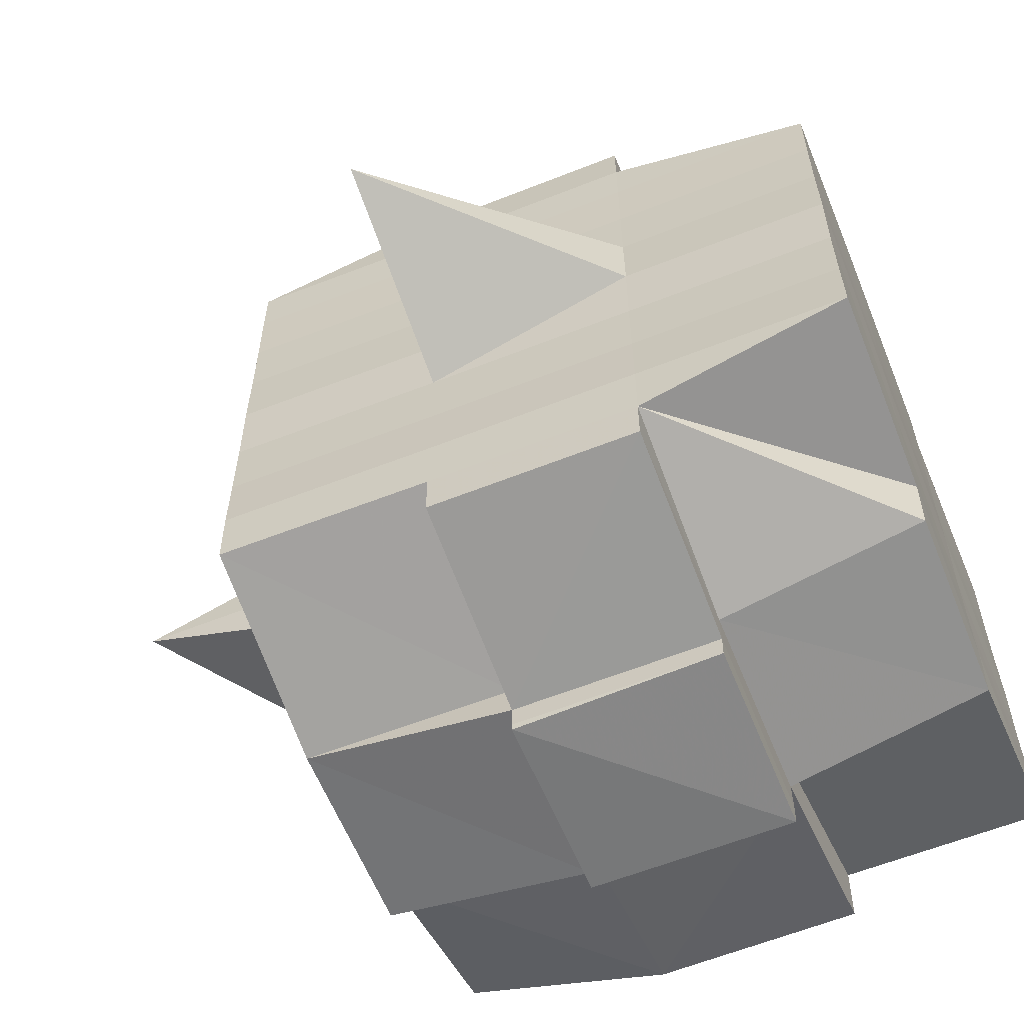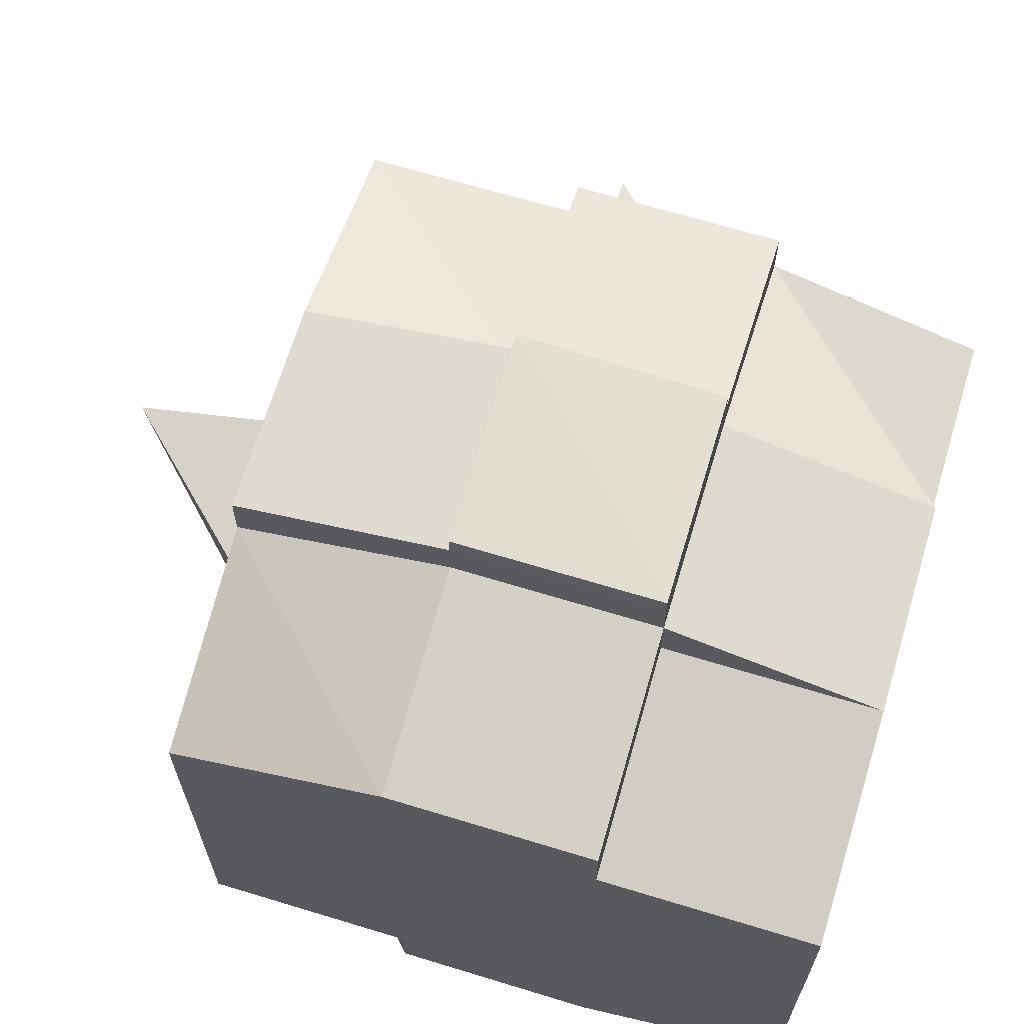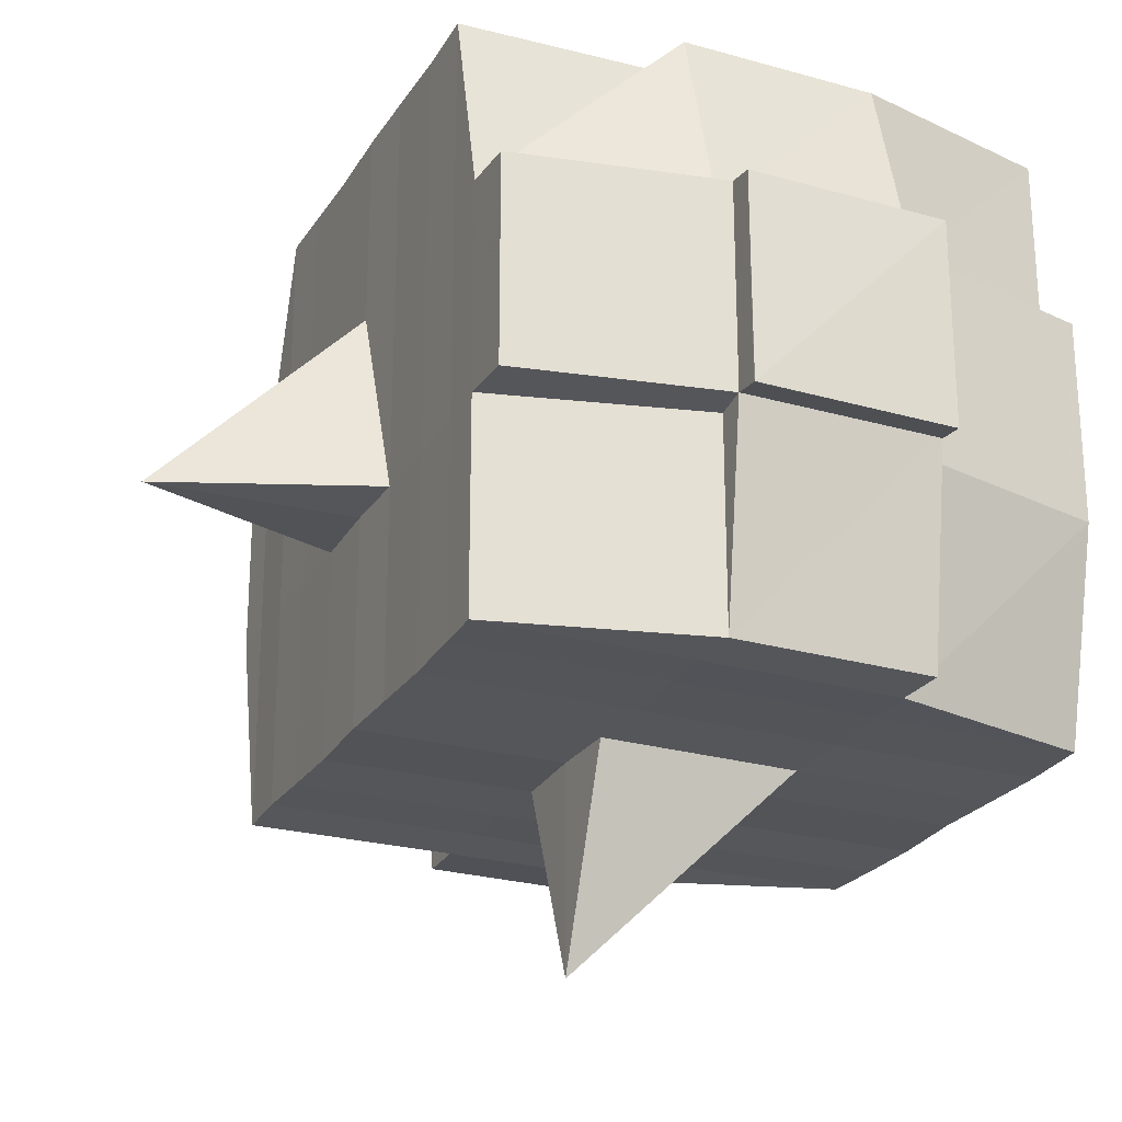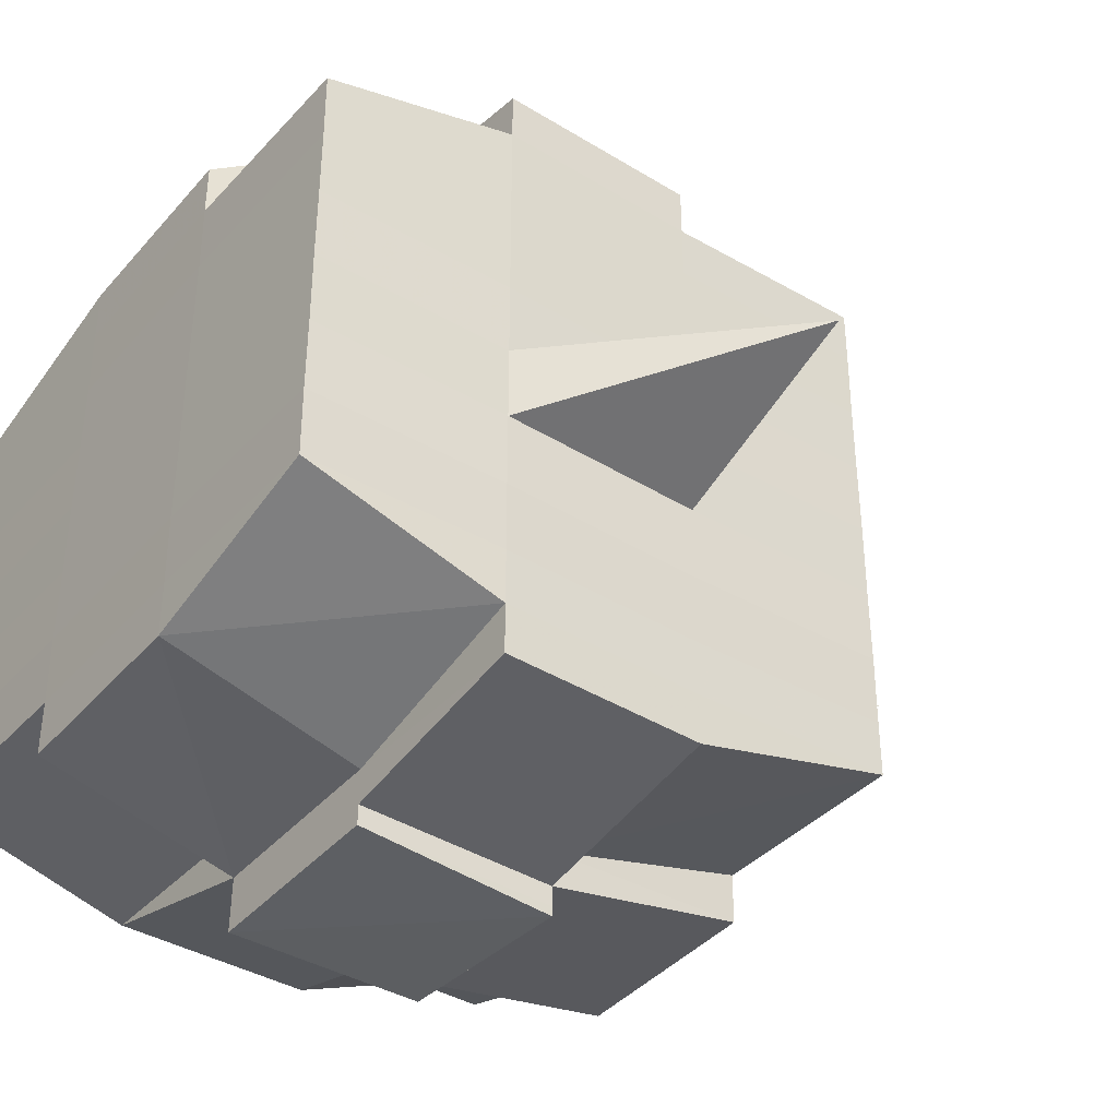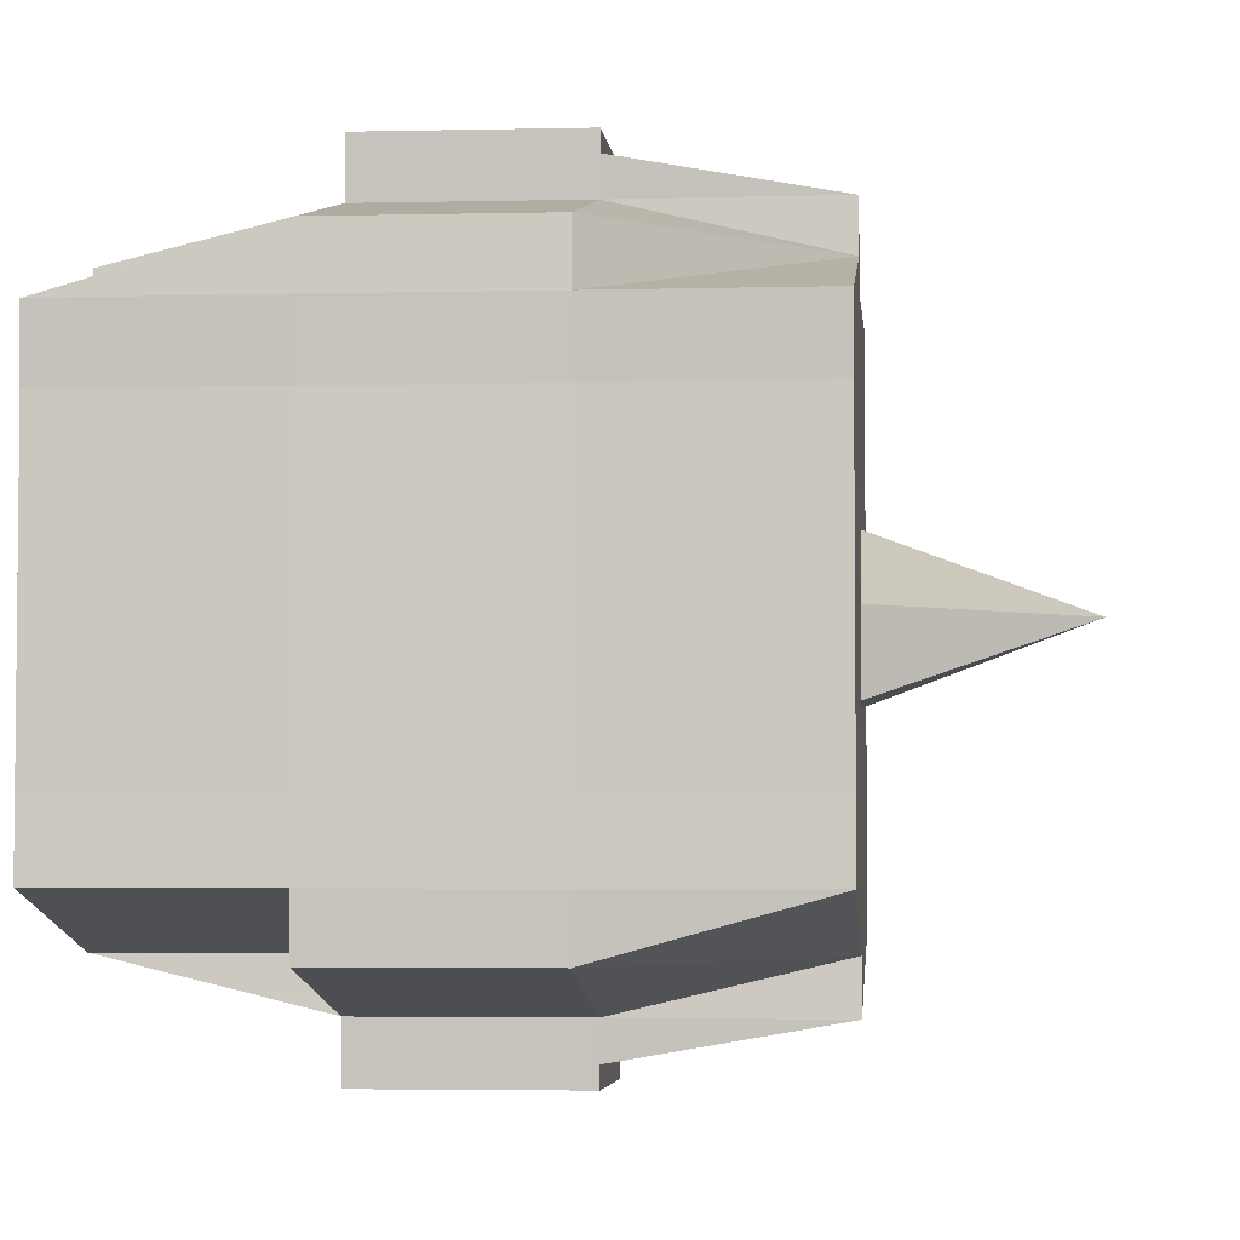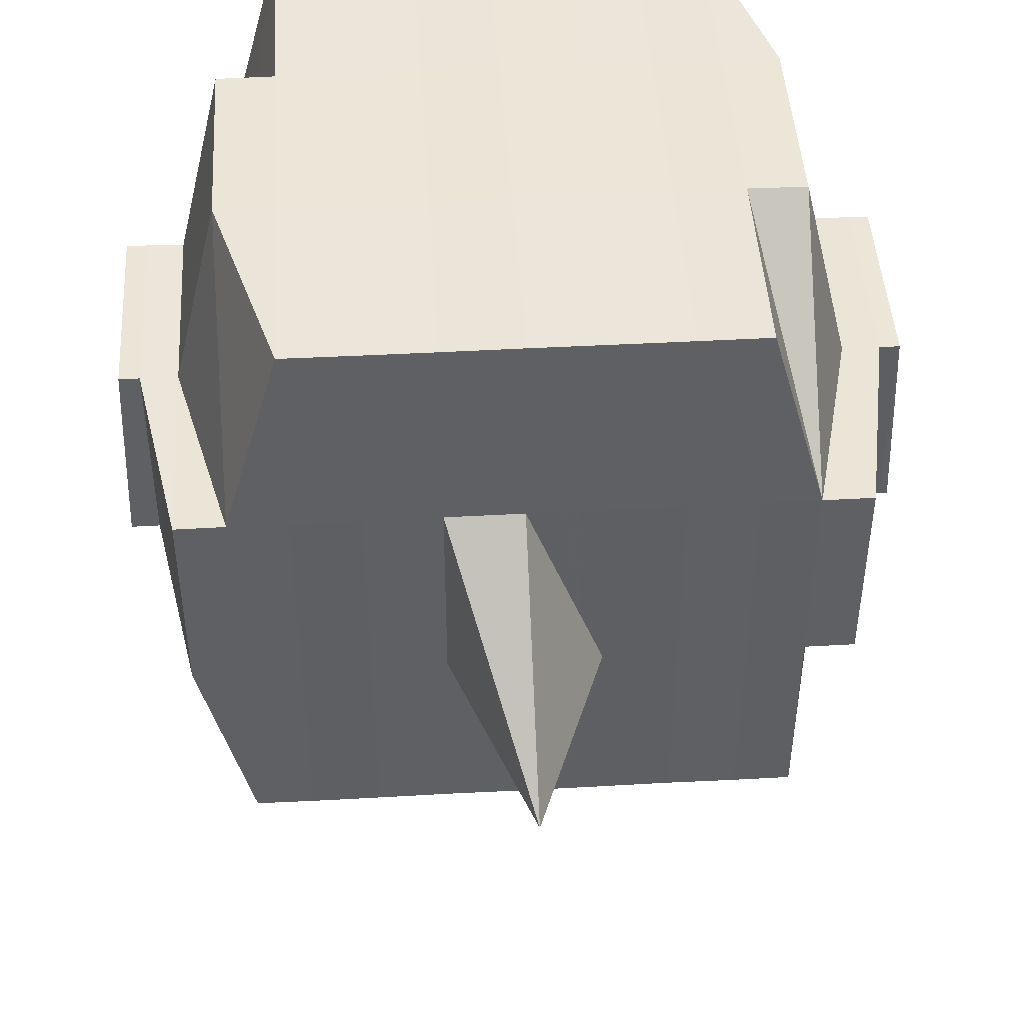
<metadata>
{"format":"obj","ext":"obj","renderer":"f3d","projection":"perspective","resolution":1024,"background":"white","views":[{"elev":-60.8,"azim":112.1,"up":"+Z"},{"elev":66.2,"azim":-163.2,"up":"+Z"},{"elev":-24.6,"azim":156.0,"up":"+Y"},{"elev":-38.7,"azim":-36.8,"up":"+Z"},{"elev":-3.3,"azim":-84.7,"up":"+Z"},{"elev":45.8,"azim":86.4,"up":"+Y"}]}
</metadata>
<code>
o 5185
v 2205 1913 14.58
v 2205 1913 14.58
v 2205 1913 14.58
v 2205 1913 14.58
v 2205 1913 14.58
v 2205 1913 14.58
v 2205 1913 14.58
v 2205 1913 14.58
v 2205 1913 14.58
v 2205 1913 14.58
v 2205 1913 14.58
v 2205 1913 14.58
v 2205 1913 14.58
v 2205 1913 14.57
v 2205 1913 14.58
v 2205 1913 14.58
v 2205 1913 14.58
v 2205 1913 14.57
v 2205 1913 14.58
v 2205 1913 14.57
v 2205 1913 14.57
v 2205 1913 14.58
v 2205 1913 14.57
v 2205 1913 14.57
v 2205 1913 14.57
v 2205 1913 14.57
v 2205 1913 14.57
v 2205 1913 14.57
v 2205 1913 14.57
v 2205 1913 14.57
v 2205 1913 14.57
v 2205 1913 14.56
v 2205 1913 14.57
v 2205 1913 14.56
v 2205 1913 14.56
v 2205 1913 14.56
v 2205 1913 14.56
v 2205 1913 14.56
v 2205 1913 14.56
v 2205 1913 14.56
v 2205 1913 14.56
v 2205 1913 14.56
v 2205 1913 14.56
v 2205 1913 14.56
v 2205 1913 14.56
v 2205 1913 14.56
v 2205 1913 14.57
v 2205 1913 14.56
v 2205 1913 14.57
v 2205 1913 14.57
v 2205 1913 14.56
v 2205 1913 14.57
v 2205 1913 14.56
v 2205 1913 14.56
v 2205 1913 14.56
v 2205 1913 14.56
v 2205 1913 14.56
v 2205 1913 14.56
v 2205 1913 14.56
v 2205 1913 14.56
v 2205 1913 14.56
v 2205 1913 14.56
v 2205 1913 14.56
v 2205 1913 14.55
v 2205 1913 14.55
v 2205 1913 14.55
v 2205 1913 14.55
v 2205 1913 14.55
v 2205 1913 14.55
v 2205 1913 14.55
v 2205 1913 14.56
v 2205 1913 14.55
v 2205 1913 14.55
v 2205 1913 14.55
v 2205 1913 14.55
v 2205 1913 14.55
v 2205 1913 14.55
v 2205 1913 14.55
v 2205 1913 14.55
v 2205 1913 14.55
v 2205 1913 14.54
v 2205 1913 14.55
v 2205 1913 14.54
v 2205 1913 14.54
v 2205 1913 14.54
v 2205 1913 14.54
v 2205 1913 14.54
v 2205 1913 14.54
v 2205 1913 14.54
v 2205 1913 14.55
v 2205 1913 14.54
v 2205 1913 14.54
v 2205 1913 14.54
v 2205 1913 14.54
v 2205 1913 14.54
v 2205 1913 14.54
v 2205 1913 14.54
v 2205 1913 14.54
v 2205 1913 14.54
v 2205 1913 14.54
v 2205 1913 14.54
v 2205 1913 14.54
v 2205 1913 14.54
v 2205 1913 14.54
v 2205 1913 14.54
v 2205 1913 14.54
v 2205 1913 14.54
v 2205 1913 14.55
v 2205 1913 14.54
v 2205 1913 14.54
v 2205 1913 14.54
v 2205 1913 14.54
v 2205 1913 14.54
v 2205 1913 14.54
v 2205 1913 14.54
v 2205 1913 14.54
v 2205 1913 14.54
v 2205 1913 14.55
v 2205 1913 14.54
v 2205 1913 14.55
v 2205 1913 14.55
v 2205 1913 14.55
v 2205 1913 14.55
v 2205 1913 14.55
v 2205 1913 14.55
v 2205 1913 14.55
v 2205 1913 14.55
v 2205 1913 14.55
v 2205 1913 14.55
v 2205 1913 14.56
v 2205 1913 14.55
v 2205 1913 14.55
v 2205 1913 14.55
v 2205 1913 14.55
v 2205 1913 14.56
v 2205 1913 14.56
v 2205 1913 14.56
v 2205 1913 14.56
v 2205 1913 14.56
v 2205 1913 14.56
v 2205 1913 14.56
v 2205 1913 14.56
v 2205 1913 14.56
v 2205 1913 14.56
v 2205 1913 14.56
v 2205 1913 14.57
v 2205 1913 14.56
v 2205 1913 14.56
v 2205 1913 14.56
v 2205 1913 14.57
v 2205 1913 14.57
v 2205 1913 14.57
v 2205 1913 14.57
v 2205 1913 14.57
v 2205 1913 14.57
v 2205 1913 14.58
v 2205 1913 14.57
v 2205 1913 14.57
v 2205 1913 14.57
v 2205 1913 14.57
v 2205 1913 14.57
v 2205 1913 14.57
v 2205 1913 14.57
v 2205 1913 14.57
v 2205 1913 14.57
v 2205 1913 14.57
v 2205 1913 14.57
v 2205 1913 14.57
v 2205 1913 14.57
v 2205 1913 14.57
v 2205 1913 14.58
v 2205 1913 14.57
v 2205 1913 14.58
v 2205 1913 14.58
v 2205 1913 14.58
v 2205 1913 14.58
v 2205 1913 14.58
v 2205 1913 14.58
v 2205 1913 14.58
v 2205 1913 14.58
v 2205 1913 14.58
v 2205 1913 14.57
v 2205 1913 14.58
v 2205 1913 14.58
v 2205 1913 14.58
v 2205 1913 14.58
v 2205 1913 14.58
v 2205 1913 14.58
v 2205 1913 14.58
v 2205 1913 14.58
v 2205 1913 14.57
v 2205 1913 14.58
v 2205 1913 14.57
v 2205 1913 14.58
v 2205 1913 14.58
v 2205 1913 14.58
v 2205 1913 14.58
v 2205 1913 14.57
v 2205 1913 14.57
v 2205 1913 14.57
v 2205 1913 14.57
v 2205 1913 14.57
v 2205 1913 14.57
v 2205 1913 14.57
v 2205 1913 14.57
v 2205 1913 14.57
v 2205 1913 14.57
v 2205 1913 14.57
v 2205 1913 14.57
v 2205 1913 14.56
v 2205 1913 14.57
v 2205 1913 14.57
v 2205 1913 14.57
v 2205 1913 14.56
v 2205 1913 14.56
v 2205 1913 14.56
v 2205 1913 14.56
v 2205 1913 14.57
v 2205 1913 14.56
v 2205 1913 14.56
v 2205 1913 14.56
v 2205 1913 14.56
v 2205 1913 14.56
v 2205 1913 14.56
v 2205 1913 14.55
v 2205 1913 14.56
v 2205 1913 14.56
v 2205 1913 14.56
v 2205 1913 14.55
v 2205 1913 14.55
v 2205 1913 14.55
v 2205 1913 14.55
v 2205 1913 14.56
v 2205 1913 14.55
v 2205 1913 14.55
v 2205 1913 14.55
v 2205 1913 14.55
v 2205 1913 14.55
v 2205 1913 14.55
v 2205 1913 14.55
v 2205 1913 14.55
v 2205 1913 14.54
v 2205 1913 14.55
v 2205 1913 14.55
v 2205 1913 14.55
v 2205 1913 14.55
v 2205 1913 14.55
v 2205 1913 14.55
v 2205 1913 14.54
v 2205 1913 14.55
v 2205 1913 14.55
v 2205 1913 14.55
v 2205 1913 14.55
v 2205 1913 14.55
v 2205 1913 14.55
v 2205 1913 14.54
v 2205 1913 14.54
v 2205 1913 14.54
v 2205 1913 14.54
v 2205 1913 14.54
v 2205 1913 14.54
v 2205 1913 14.54
v 2205 1913 14.55
v 2205 1913 14.54
v 2205 1913 14.55
v 2205 1913 14.55
v 2205 1913 14.55
v 2205 1913 14.54
v 2205 1913 14.55
v 2205 1913 14.55
v 2205 1913 14.55
v 2205 1913 14.55
v 2205 1913 14.56
v 2205 1913 14.56
v 2205 1913 14.56
v 2205 1913 14.56
v 2205 1913 14.56
v 2205 1913 14.56
v 2205 1913 14.55
v 2205 1913 14.55
v 2205 1913 14.56
v 2205 1913 14.56
v 2205 1913 14.56
v 2205 1913 14.56
v 2205 1913 14.56
v 2205 1913 14.56
v 2205 1913 14.56
v 2205 1913 14.56
v 2205 1913 14.56
v 2205 1913 14.56
v 2205 1913 14.57
v 2205 1913 14.57
v 2205 1913 14.57
v 2205 1913 14.57
v 2205 1913 14.57
v 2205 1913 14.57
v 2205 1913 14.57
v 2205 1913 14.58
v 2205 1913 14.58
v 2205 1913 14.58
v 2205 1913 14.58
v 2205 1913 14.58
v 2205 1913 14.58
v 2205 1913 14.58
v 2205 1913 14.57
v 2205 1913 14.57
v 2205 1913 14.57
v 2205 1913 14.57
v 2205 1913 14.57
v 2205 1913 14.57
v 2205 1913 14.57
v 2205 1913 14.57
v 2205 1913 14.58
v 2205 1913 14.58
v 2205 1913 14.58
v 2205 1913 14.58
v 2205 1913 14.58
v 2205 1913 14.58
v 2205 1913 14.58
v 2205 1913 14.56
v 2205 1913 14.56
v 2205 1913 14.56
v 2205 1913 14.56
v 2205 1913 14.56
v 2205 1913 14.56
v 2205 1913 14.56
v 2205 1913 14.56
v 2205 1913 14.56
v 2205 1913 14.56
v 2205 1913 14.55
v 2205 1913 14.55
v 2205 1913 14.55
v 2205 1913 14.54
v 2205 1913 14.54
v 2205 1913 14.55
v 2205 1913 14.54
v 2205 1913 14.54
v 2205 1913 14.54
v 2205 1913 14.54
v 2205 1913 14.54
f 1 2 3
f 4 5 3
f 6 7 1
f 8 9 5
f 10 11 9
f 12 13 8
f 13 14 15
f 16 12 17
f 10 18 19
f 18 20 11
f 21 18 22
f 23 24 18
f 24 25 26
f 27 26 18
f 18 26 28
f 26 29 28
f 29 30 28
f 26 31 29
f 25 32 31
f 33 31 26
f 32 34 35
f 34 36 37
f 38 35 31
f 39 40 38
f 40 41 42
f 42 43 44
f 45 46 43
f 31 35 47
f 31 47 29
f 29 47 30
f 35 48 47
f 47 49 50
f 48 51 49
f 47 48 52
f 53 54 48
f 54 55 56
f 56 57 51
f 58 56 48
f 48 56 59
f 60 61 57
f 56 60 62
f 63 60 56
f 36 64 63
f 63 65 60
f 64 66 65
f 67 65 63
f 66 68 69
f 65 70 60
f 60 70 71
f 65 69 70
f 72 69 65
f 70 73 61
f 69 74 70
f 74 75 73
f 70 74 76
f 74 77 75
f 69 78 74
f 79 78 69
f 78 80 74
f 79 81 82
f 83 84 77
f 85 86 81
f 87 86 88
f 89 88 90
f 91 92 84
f 93 94 92
f 95 96 91
f 97 98 94
f 96 98 99
f 100 99 101
f 102 95 103
f 104 97 105
f 106 104 107
f 108 106 80
f 105 109 110
f 111 112 109
f 113 111 114
f 115 113 116
f 116 105 117
f 116 110 118
f 119 116 120
f 80 116 121
f 121 116 122
f 80 121 123
f 121 122 124
f 123 121 124
f 124 118 125
f 124 125 126
f 127 128 123
f 123 124 129
f 129 126 130
f 129 124 131
f 132 123 129
f 133 123 132
f 134 127 132
f 132 129 135
f 135 130 136
f 135 129 137
f 138 132 135
f 76 132 138
f 139 134 138
f 138 135 140
f 140 136 141
f 140 135 142
f 143 138 140
f 71 138 143
f 144 139 143
f 143 140 145
f 145 141 146
f 145 140 147
f 148 143 145
f 62 143 148
f 149 144 148
f 148 145 150
f 150 146 151
f 150 145 152
f 153 151 154
f 155 154 156
f 157 158 156
f 159 160 158
f 161 162 155
f 163 150 162
f 164 150 163
f 164 148 150
f 59 148 164
f 165 164 163
f 52 164 165
f 166 149 164
f 167 166 165
f 165 168 169
f 170 169 171
f 170 165 172
f 30 165 170
f 28 30 170
f 28 170 173
f 173 171 174
f 173 170 175
f 176 174 177
f 176 173 178
f 179 173 180
f 181 182 173
f 178 183 184
f 185 186 176
f 187 185 188
f 189 190 183
f 189 191 190
f 192 193 189
f 7 192 194
f 175 189 194
f 194 195 2
f 196 197 195
f 198 199 197
f 200 198 189
f 201 200 189
f 201 202 200
f 200 203 198
f 202 203 200
f 204 202 205
f 203 206 191
f 207 208 202
f 202 209 203
f 152 209 202
f 208 210 209
f 209 211 203
f 203 211 212
f 211 213 206
f 209 214 211
f 147 214 209
f 210 215 214
f 214 216 211
f 216 217 213
f 211 216 218
f 214 219 216
f 142 219 214
f 215 220 219
f 219 221 216
f 221 222 217
f 216 221 223
f 219 224 221
f 137 224 219
f 220 225 224
f 224 226 221
f 226 227 222
f 221 226 228
f 224 229 226
f 225 230 229
f 131 229 224
f 229 231 226
f 231 232 227
f 226 231 233
f 229 234 231
f 235 234 229
f 234 236 231
f 236 237 232
f 231 236 238
f 235 239 240
f 241 242 239
f 243 242 244
f 245 244 246
f 247 248 236
f 248 249 250
f 251 250 236
f 236 250 252
f 250 253 252
f 252 253 254
f 252 254 255
f 250 256 253
f 117 256 250
f 249 257 256
f 257 258 259
f 114 259 256
f 258 260 261
f 256 261 262
f 256 262 263
f 259 101 264
f 265 264 266
f 265 266 267
f 268 103 265
f 269 102 265
f 270 267 271
f 270 265 72
f 253 265 270
f 254 253 270
f 254 270 272
f 272 270 67
f 272 271 273
f 255 254 272
f 255 272 274
f 274 272 45
f 274 273 275
f 276 275 277
f 278 255 274
f 238 255 278
f 279 280 255
f 281 279 278
f 278 282 283
f 284 283 285
f 233 278 284
f 284 278 286
f 287 281 284
f 228 284 288
f 289 287 288
f 288 284 290
f 290 277 291
f 288 290 292
f 292 290 33
f 292 291 293
f 294 288 292
f 223 288 294
f 295 289 294
f 294 292 296
f 296 292 27
f 296 293 297
f 298 297 299
f 300 299 301
f 302 303 301
f 304 305 303
f 306 307 300
f 308 296 307
f 309 296 308
f 198 309 308
f 309 294 296
f 218 294 309
f 310 309 311
f 312 295 309
f 313 314 315
f 314 316 317
f 313 318 319
f 320 321 322
f 323 324 321
f 325 326 327
f 328 329 326
f 330 331 332
f 333 334 335
f 336 337 338
f 338 339 340

</code>
